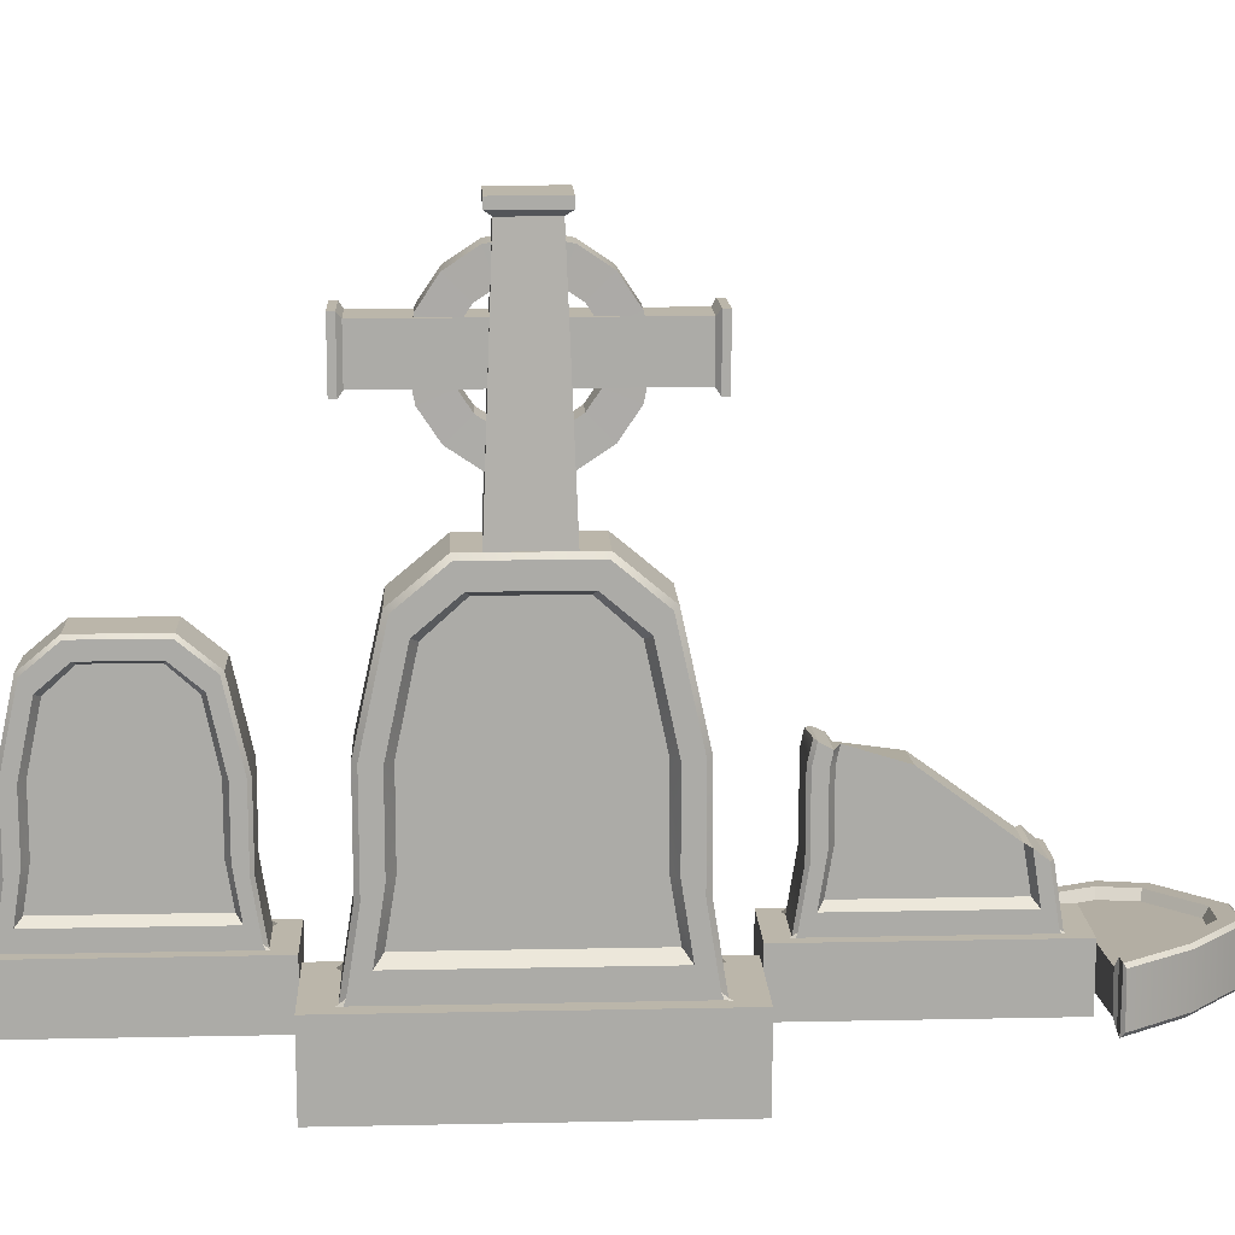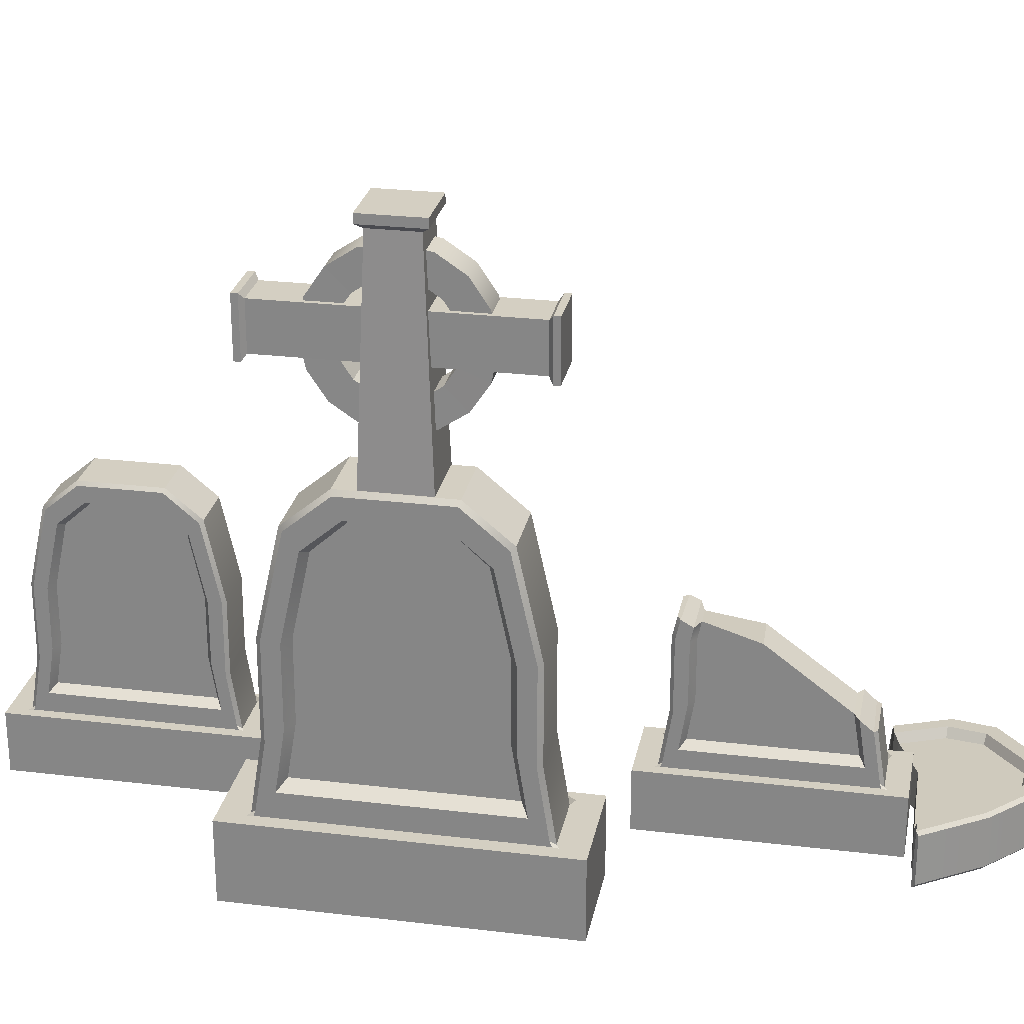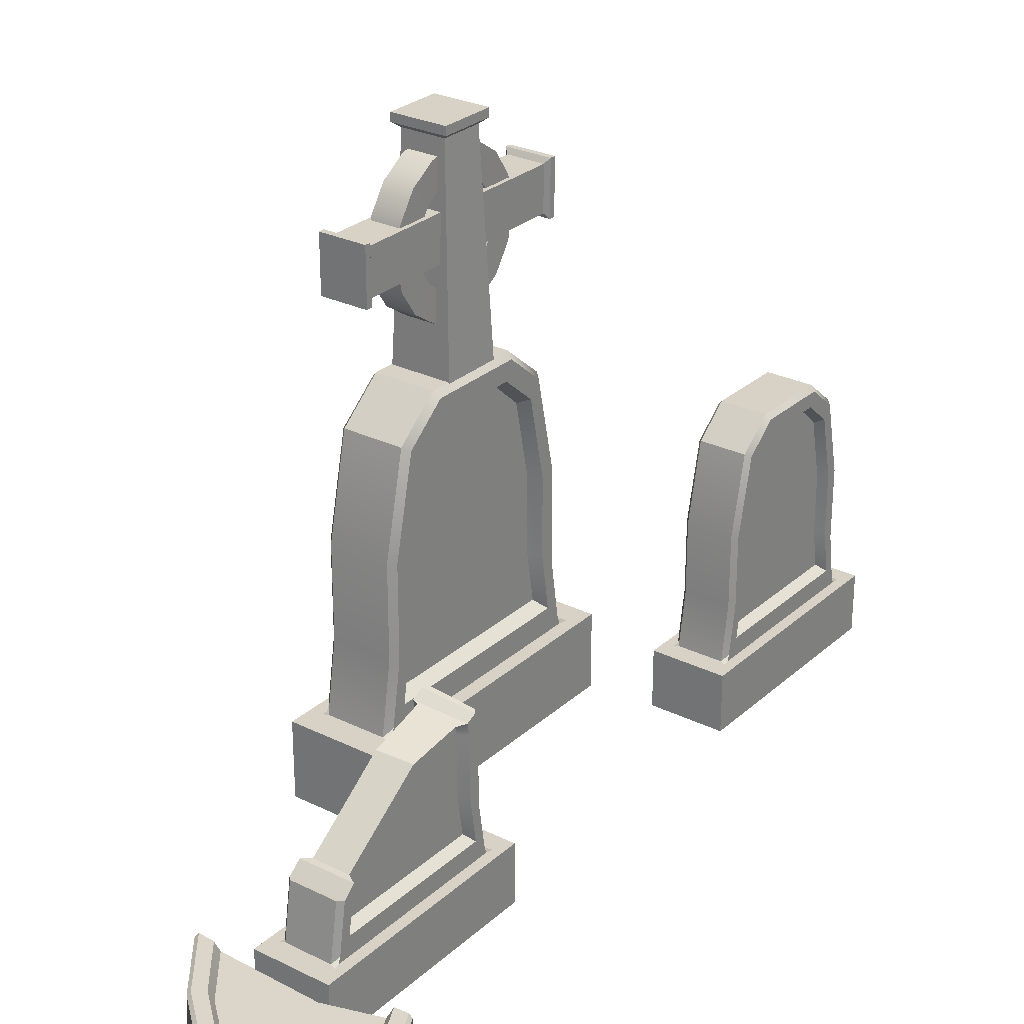
<metadata>
{"format":"obj","ext":"obj","renderer":"f3d","projection":"perspective","resolution":1024,"background":"white","views":[{"elev":14.0,"azim":87.3,"up":"+Y"},{"elev":25.8,"azim":100.9,"up":"+Y"},{"elev":27.6,"azim":-143.1,"up":"+Y"}]}
</metadata>
<code>
g default
v 0.124 0.7464 -5.283
v -0.3451 0.7216 -5.89
v -0.9866 0.6876 -6.431
v -2.181 0.6245 -5.504
v -1.439 0.6637 -6.452
v -2.088 0.6294 -5.948
v 0.161 0.04634 -5.283
v -0.308 0.02154 -5.89
v -2.144 -0.07557 -5.504
v -0.9496 -0.01239 -6.431
v -2.051 -0.07067 -5.948
v -1.402 -0.03631 -6.452
v 0.0698 0.6281 -5.252
v -0.3919 0.6037 -5.848
v -0.9946 0.5718 -6.36
v -2.103 0.5132 -5.5
v -1.424 0.5491 -6.392
v -2.027 0.5172 -5.925
v 0.09465 0.1582 -5.252
v -0.367 0.1338 -5.848
v -2.078 0.04329 -5.5
v -0.9698 0.1019 -6.36
v -2.002 0.04731 -5.925
v -1.399 0.07919 -6.392
v 0.3962 0.119 -5.308
v 0.3548 0.0566 -5.268
v -0.1642 0.08936 -6.033
v -0.2045 0.02701 -5.991
v -2.39 -0.02835 -5.547
v -2.324 -0.08506 -5.555
v -0.9341 0.04864 -6.677
v -0.9536 -0.01261 -6.617
v -2.272 -0.02214 -6.083
v -2.215 -0.07934 -6.048
v -1.481 0.01972 -6.697
v -1.458 -0.03929 -6.636
v 0.3313 0.7573 -5.28
v 0.3646 0.7171 -5.308
v -0.2284 0.7277 -6.004
v -0.1958 0.6875 -6.033
v -2.38 0.614 -5.552
v -2.421 0.5698 -5.547
v -0.9838 0.6878 -6.635
v -0.9657 0.6468 -6.677
v -2.269 0.6198 -6.059
v -2.304 0.576 -6.083
v -1.501 0.6604 -6.654
v -1.513 0.6178 -6.697
v -1.193 0.5613 -5.227
v -1.852 0.5265 -4.98
v -1.899 0.6394 -4.916
v -2.066 0.6306 -4.89
v -2.109 0.5863 -4.887
v -2.045 -0.0101 -4.819
v -1.992 -0.06753 -4.855
v -1.85 -0.06 -4.889
v -1.777 0.0592 -4.877
v -1.183 0.09065 -5.216
g pCube7
f 49 13 14
f 16 15 17 18
f 22 21 23 24
f 1 2 14 13
f 2 3 15 14
f 3 5 17 15
f 5 6 18 17
f 6 4 16 18
f 8 7 19 20
f 10 8 20 22
f 9 11 23 21
f 11 12 24 23
f 12 10 22 24
f 25 26 28 27
f 27 28 32 31
f 30 29 33 34
f 31 32 36 35
f 34 33 35 36
f 28 26 7 8
f 32 28 8 10
f 30 34 11 9
f 34 36 12 11
f 36 32 10 12
f 37 38 40 39
f 39 40 44 43
f 42 41 45 46
f 43 44 48 47
f 46 45 47 48
f 37 39 2 1
f 39 43 3 2
f 43 47 5 3
f 47 45 6 5
f 45 41 4 6
f 33 46 48 35
f 38 25 27 40
f 40 27 31 44
f 29 42 46 33
f 44 31 35 48
f 50 49 14 15 16
f 4 51 50 16
f 41 52 51 4
f 53 52 41 42
f 54 53 42 29
f 55 54 29 30
f 56 55 30 9
f 57 56 9 21
f 20 58 57 21 22
f 19 58 20
f 26 25 38 37
f 7 26 37 1
f 1 13 19 7
f 58 19 13 49
f 49 50 57 58
f 50 51 56 57
f 51 52 55 56
f 52 53 54 55
g default
v 0.8979 4.793 0.3982
v 1.694 4.793 0.3982
v 1.009 7.596 0.2874
v 1.584 7.596 0.2874
v 1.009 7.596 -0.2874
v 1.584 7.596 -0.2874
v 0.8979 4.793 -0.3982
v 1.694 4.793 -0.3982
v 0.9281 7.659 0.368
v 1.664 7.659 0.368
v 1.664 7.659 -0.368
v 0.9281 7.659 -0.368
v 0.9281 7.769 0.368
v 1.664 7.769 0.368
v 1.664 7.769 -0.368
v 0.9281 7.769 -0.368
v 1.493 7.364 -0.3827
v 1.493 7.147 -0.7071
v 1.493 6.823 -0.9239
v 1.493 6.44 -1
v 1.493 6.057 -0.9239
v 1.493 5.733 -0.7071
v 1.493 5.516 -0.3827
v 1.493 5.44 -0
v 1.493 5.516 0.3827
v 1.493 5.733 0.7071
v 1.493 6.057 0.9239
v 1.493 6.44 1
v 1.493 6.823 0.9239
v 1.493 7.147 0.7071
v 1.493 7.364 0.3827
v 1.493 7.44 0
v 1.099 7.364 -0.3827
v 1.099 7.147 -0.7071
v 1.099 6.823 -0.9239
v 1.099 6.44 -1
v 1.099 6.057 -0.9239
v 1.099 5.733 -0.7071
v 1.099 5.516 -0.3827
v 1.099 5.44 -0
v 1.099 5.516 0.3827
v 1.099 5.733 0.7071
v 1.099 6.057 0.9239
v 1.099 6.44 1
v 1.099 6.823 0.9239
v 1.099 7.147 0.7071
v 1.099 7.364 0.3827
v 1.099 7.44 0
v 1.491 7.029 -0.2439
v 1.491 6.891 -0.4508
v 1.491 6.684 -0.5889
v 1.491 6.44 -0.6375
v 1.491 6.196 -0.5889
v 1.491 5.989 -0.4508
v 1.491 5.851 -0.2439
v 1.491 5.803 -0
v 1.491 5.851 0.2439
v 1.491 5.989 0.4508
v 1.491 6.196 0.5889
v 1.491 6.44 0.6375
v 1.491 6.684 0.5889
v 1.491 6.891 0.4508
v 1.491 7.029 0.2439
v 1.491 7.077 0
v 1.102 7.029 -0.2439
v 1.102 6.891 -0.4508
v 1.102 6.684 -0.5889
v 1.102 6.44 -0.6375
v 1.102 6.196 -0.5889
v 1.102 5.989 -0.4508
v 1.102 5.851 -0.2439
v 1.102 5.803 -0
v 1.102 5.851 0.2439
v 1.102 5.989 0.4508
v 1.102 6.196 0.5889
v 1.102 6.44 0.6375
v 1.102 6.684 0.5889
v 1.102 6.891 0.4508
v 1.102 7.029 0.2439
v 1.102 7.077 0
v 0.6556 0.01102 1.995
v 1.937 0.01102 1.995
v 0.6556 1.011 1.995
v 1.937 1.011 1.995
v 0.6556 1.011 -1.995
v 1.937 1.011 -1.995
v 0.6556 0.01102 -1.995
v 1.937 0.01102 -1.995
v 1.757 1.327 1.346
v 1.757 1.327 -1.346
v 1.757 2.095 -1.227
v 1.757 2.095 1.227
v 1.757 3.103 -1.227
v 1.757 3.103 1.227
v 1.757 4.183 -0.9947
v 1.757 4.183 0.9947
v 1.757 4.569 -0.5409
v 1.757 4.569 0.5409
v 0.8353 1.327 1.346
v 0.8353 1.327 -1.346
v 0.8353 2.095 1.227
v 0.8353 2.095 -1.227
v 0.8353 3.103 1.227
v 0.8353 3.103 -1.227
v 0.8353 4.183 0.9947
v 0.8353 4.183 -0.9947
v 0.8353 4.569 0.5409
v 0.8353 4.569 -0.5409
v 1.605 1.435 1.249
v 1.605 1.435 -1.249
v 1.605 2.11 -1.139
v 1.605 2.11 1.139
v 1.605 3.103 -1.139
v 1.605 3.103 1.139
v 1.605 4.121 -0.9231
v 1.605 4.121 0.9231
v 1.605 4.501 -0.502
v 1.605 4.501 0.502
v 0.9868 1.435 1.249
v 0.9868 1.435 -1.249
v 0.9868 2.11 1.139
v 0.9868 2.11 -1.139
v 0.9868 3.103 1.139
v 0.9868 3.103 -1.139
v 0.9868 4.121 0.9231
v 0.9868 4.121 -0.9231
v 0.9868 4.501 0.502
v 0.9868 4.501 -0.502
v 0.8353 1.115 1.544
v 0.8353 1.011 1.583
v 0.8096 1.011 1.691
v 0.9143 1.011 1.641
v 0.9143 1.929 1.495
v 0.8353 1.922 1.416
v 0.8353 1.115 -1.544
v 0.9143 1.011 -1.641
v 0.8096 1.011 -1.691
v 0.8353 1.011 -1.582
v 0.9143 1.929 -1.495
v 0.8353 1.922 -1.416
v 0.9143 3.134 1.495
v 0.8353 3.125 1.416
v 0.9143 3.134 -1.495
v 0.8353 3.125 -1.416
v 0.9143 4.423 1.212
v 0.8353 4.38 1.141
v 0.9143 4.423 -1.212
v 0.8353 4.38 -1.141
v 0.9143 4.885 0.6592
v 0.8353 4.806 0.6305
v 0.9143 4.885 -0.6592
v 0.8353 4.806 -0.6305
v 1.702 1.011 1.641
v 1.775 1.011 1.676
v 1.757 1.011 1.6
v 1.757 1.083 1.573
v 1.757 1.924 1.44
v 1.702 1.929 1.495
v 1.702 1.011 -1.641
v 1.757 1.083 -1.573
v 1.757 1.011 -1.6
v 1.775 1.011 -1.676
v 1.757 1.924 -1.44
v 1.702 1.929 -1.495
v 1.757 3.128 1.44
v 1.702 3.134 1.495
v 1.757 3.128 -1.44
v 1.702 3.134 -1.495
v 1.757 4.393 1.162
v 1.702 4.423 1.212
v 1.757 4.393 -1.162
v 1.702 4.423 -1.212
v 1.757 4.83 0.6392
v 1.702 4.885 0.6592
v 1.757 4.83 -0.6392
v 1.702 4.885 -0.6592
v 1.047 6.201 1.501
v 1.546 6.201 1.501
v 1.047 6.781 1.501
v 1.546 6.781 1.501
v 1.047 6.781 -1.501
v 1.546 6.781 -1.501
v 1.047 6.201 -1.501
v 1.546 6.201 -1.501
v 0.9883 6.134 1.549
v 1.604 6.134 1.549
v 1.604 6.849 1.549
v 0.9883 6.849 1.549
v 0.9883 6.849 -1.549
v 1.604 6.849 -1.549
v 1.604 6.134 -1.549
v 0.9883 6.134 -1.549
v 0.9883 6.134 1.626
v 1.604 6.134 1.626
v 1.604 6.849 1.626
v 0.9883 6.849 1.626
v 0.9883 6.849 -1.626
v 1.604 6.849 -1.626
v 1.604 6.134 -1.626
v 0.9883 6.134 -1.626
g pCube4
f 59 60 62 61
f 71 72 73 74
f 63 64 66 65
f 60 66 64 62
f 65 59 61 63
f 61 62 68 67
f 62 64 69 68
f 64 63 70 69
f 63 61 67 70
f 67 68 72 71
f 68 69 73 72
f 69 70 74 73
f 70 67 71 74
f 75 76 92 91
f 76 77 93 92
f 77 78 94 93
f 78 79 95 94
f 79 80 96 95
f 80 81 97 96
f 81 82 98 97
f 82 83 99 98
f 83 84 100 99
f 84 85 101 100
f 85 86 102 101
f 86 87 103 102
f 87 88 104 103
f 88 89 105 104
f 89 90 106 105
f 90 75 91 106
f 76 75 107 108
f 77 76 108 109
f 78 77 109 110
f 79 78 110 111
f 80 79 111 112
f 81 80 112 113
f 82 81 113 114
f 83 82 114 115
f 84 83 115 116
f 85 84 116 117
f 86 85 117 118
f 87 86 118 119
f 88 87 119 120
f 89 88 120 121
f 90 89 121 122
f 75 90 122 107
f 91 92 124 123
f 92 93 125 124
f 93 94 126 125
f 94 95 127 126
f 95 96 128 127
f 96 97 129 128
f 97 98 130 129
f 98 99 131 130
f 99 100 132 131
f 100 101 133 132
f 101 102 134 133
f 102 103 135 134
f 103 104 136 135
f 104 105 137 136
f 105 106 138 137
f 106 91 123 138
f 108 107 123 124
f 107 122 138 123
f 122 121 137 138
f 121 120 136 137
f 120 119 135 136
f 119 118 134 135
f 118 117 133 134
f 117 116 132 133
f 116 115 131 132
f 115 114 130 131
f 114 113 129 130
f 113 112 128 129
f 112 111 127 128
f 111 110 126 127
f 110 109 125 126
f 109 108 124 125
f 139 140 142 141
f 143 144 146 145
f 140 146 144 142
f 145 139 141 143
f 141 142 212 211 190 189
f 142 144 220 219 213 212
f 144 143 195 194 217 220
f 143 141 189 188 196 195
f 167 168 169 170
f 178 177 179 180
f 170 169 171 172
f 180 179 181 182
f 172 171 173 174
f 182 181 183 184
f 174 173 175 176
f 184 183 185 186
f 147 148 168 167
f 148 149 169 168
f 150 147 167 170
f 149 151 171 169
f 152 150 170 172
f 151 153 173 171
f 154 152 172 174
f 153 155 175 173
f 155 156 176 175
f 156 154 174 176
f 158 157 177 178
f 157 159 179 177
f 160 158 178 180
f 159 161 181 179
f 162 160 180 182
f 161 163 183 181
f 164 162 182 184
f 163 165 185 183
f 165 166 186 185
f 166 164 184 186
f 193 196 188 187 157 158
f 187 190 191 192
f 192 191 199 200
f 194 193 198 197
f 197 198 202 201
f 200 199 203 204
f 201 202 206 205
f 204 203 207 208
f 205 206 210 209
f 208 207 209 210
f 187 192 159 157
f 198 193 158 160
f 192 200 161 159
f 202 198 160 162
f 200 204 163 161
f 206 202 162 164
f 204 208 165 163
f 208 210 166 165
f 210 206 164 166
f 187 188 189 190
f 193 194 195 196
f 214 213 219 218 148 147
f 211 214 215 216
f 216 215 223 224
f 218 217 222 221
f 221 222 226 225
f 224 223 227 228
f 225 226 230 229
f 228 227 231 232
f 229 230 234 233
f 232 231 233 234
f 218 221 149 148
f 215 214 147 150
f 221 225 151 149
f 223 215 150 152
f 225 229 153 151
f 227 223 152 154
f 229 233 155 153
f 233 231 156 155
f 231 227 154 156
f 207 232 234 209
f 191 190 211 216
f 222 217 194 197
f 191 216 224 199
f 222 197 201 226
f 199 224 228 203
f 226 201 205 230
f 203 228 232 207
f 230 205 209 234
f 211 212 213 214
f 217 218 219 220
f 251 252 253 254
f 237 238 240 239
f 255 256 257 258
f 241 242 236 235
f 236 242 240 238
f 241 235 237 239
f 235 236 244 243
f 236 238 245 244
f 238 237 246 245
f 237 235 243 246
f 239 240 248 247
f 240 242 249 248
f 242 241 250 249
f 241 239 247 250
f 243 244 252 251
f 244 245 253 252
f 245 246 254 253
f 246 243 251 254
f 247 248 256 255
f 248 249 257 256
f 249 250 258 257
f 250 247 255 258
g default
v -1.277 0.00869 -2.125
v -0.3028 0.00869 -2.125
v -1.277 0.7693 -2.125
v -0.3028 0.7693 -2.125
v -1.277 0.7693 -5.16
v -0.3028 0.7693 -5.161
v -1.277 0.00869 -5.161
v -0.3028 0.00869 -5.161
v -0.4395 1.01 -2.619
v -0.4395 1.01 -4.667
v -0.4395 1.594 -4.576
v -0.4395 1.594 -2.71
v -0.4395 2.361 -2.71
v -1.14 1.01 -2.619
v -1.14 1.01 -4.667
v -1.14 1.594 -2.71
v -1.14 1.594 -4.576
v -1.14 2.361 -2.71
v -0.5547 1.092 -2.693
v -0.5547 1.092 -4.593
v -0.5547 1.605 -4.509
v -0.5547 1.605 -2.777
v -0.5547 2.36 -2.777
v -1.025 1.092 -2.693
v -1.025 1.092 -4.593
v -1.025 1.605 -2.777
v -1.025 1.605 -4.509
v -1.025 2.36 -2.777
v -1.14 0.848 -2.468
v -1.14 0.7693 -2.439
v -1.16 0.7693 -2.356
v -1.08 0.7693 -2.395
v -1.08 1.467 -2.506
v -1.14 1.462 -2.566
v -1.14 0.848 -4.817
v -1.08 0.7693 -4.891
v -1.16 0.7693 -4.929
v -1.14 0.7693 -4.846
v -1.08 1.467 -4.78
v -1.14 1.462 -4.72
v -1.08 2.384 -2.506
v -1.14 2.377 -2.566
v -0.4814 0.7693 -2.395
v -0.4259 0.7693 -2.368
v -0.4395 0.7693 -2.426
v -0.4395 0.8241 -2.446
v -0.4395 1.464 -2.547
v -0.4814 1.467 -2.506
v -0.4814 0.7693 -4.891
v -0.4395 0.8241 -4.839
v -0.4395 0.7693 -4.86
v -0.4259 0.7693 -4.918
v -0.4395 1.464 -4.738
v -0.4814 1.467 -4.78
v -0.4395 2.379 -2.547
v -0.4814 2.384 -2.506
v -0.5547 2.36 -3.494
v -0.5547 2.569 -2.821
v -0.4395 2.544 -2.749
v -0.4395 2.626 -2.602
v -0.4814 2.651 -2.564
v -1.08 2.578 -2.548
v -1.14 2.576 -2.609
v -1.14 2.515 -2.743
v -1.025 2.457 -2.797
v -1.025 2.36 -3.476
g pCube6
f 259 260 262 261
f 263 264 266 265
f 260 266 264 262
f 265 259 261 263
f 261 262 302 301 290 289
f 262 264 310 309 303 302
f 264 263 295 294 307 310
f 263 261 289 288 296 295
f 277 278 279 280
f 283 282 284 285
f 285 284 286 324
f 281 315 316
f 323 324 286
f 267 268 278 277
f 268 269 279 278
f 270 267 277 280
f 271 270 280 281
f 316 317 271 281
f 273 272 282 283
f 272 274 284 282
f 275 273 283 285
f 274 276 286 284
f 276 322 323 286
f 293 296 288 287 272 273
f 287 290 291 292
f 292 291 299 300
f 294 293 298 297
f 300 299 320 321
f 287 292 274 272
f 298 293 273 275
f 292 300 276 274
f 300 321 322 276
f 287 288 289 290
f 293 294 295 296
f 304 303 309 308 268 267
f 301 304 305 306
f 306 305 313 314
f 308 307 312 311
f 314 313 318 319
f 308 311 269 268
f 305 304 267 270
f 313 305 270 271
f 317 318 313 271
f 291 290 301 306
f 312 307 294 297
f 291 306 314 299
f 299 314 319 320
f 301 302 303 304
f 307 308 309 310
f 280 279 315 281
f 319 318 321 320
f 318 317 322 321
f 317 316 323 322
f 316 315 324 323
f 285 324 315 279
f 279 269 275 285
f 298 275 269 311
f 297 298 311 312
g default
v -1.17 0.00869 5.108
v -0.1957 0.00869 5.108
v -1.17 0.7693 5.108
v -0.1957 0.7693 5.108
v -1.17 0.7693 2.073
v -0.1957 0.7693 2.073
v -1.17 0.00869 2.073
v -0.1957 0.00869 2.073
v -0.3324 1.01 4.615
v -0.3324 1.01 2.567
v -0.3324 1.594 2.657
v -0.3324 1.594 4.524
v -0.3324 2.361 2.657
v -0.3324 2.361 4.524
v -0.3324 3.182 2.834
v -0.3324 3.182 4.347
v -0.3324 3.476 3.179
v -0.3324 3.476 4.002
v -1.033 1.01 4.615
v -1.033 1.01 2.567
v -1.033 1.594 4.524
v -1.033 1.594 2.657
v -1.033 2.361 4.524
v -1.033 2.361 2.657
v -1.033 3.182 4.347
v -1.033 3.182 2.834
v -1.033 3.476 4.002
v -1.033 3.476 3.179
v -0.4476 1.092 4.541
v -0.4476 1.092 2.64
v -0.4476 1.605 2.725
v -0.4476 1.605 4.457
v -0.4476 2.36 2.725
v -0.4476 2.36 4.457
v -0.4476 3.134 2.889
v -0.4476 3.134 4.293
v -0.4476 3.423 3.209
v -0.4476 3.423 3.972
v -0.9181 1.092 4.541
v -0.9181 1.092 2.64
v -0.9181 1.605 4.457
v -0.9181 1.605 2.725
v -0.9181 2.36 4.457
v -0.9181 2.36 2.725
v -0.9181 3.134 4.293
v -0.9181 3.134 2.889
v -0.9181 3.423 3.972
v -0.9181 3.423 3.209
v -1.033 0.848 4.765
v -1.033 0.7693 4.795
v -1.053 0.7693 4.877
v -0.9732 0.7693 4.838
v -0.9732 1.467 4.728
v -1.033 1.462 4.668
v -1.033 0.848 2.416
v -0.9732 0.7693 2.343
v -1.053 0.7693 2.304
v -1.033 0.7693 2.387
v -0.9732 1.467 2.453
v -1.033 1.462 2.514
v -0.9732 2.384 4.728
v -1.033 2.377 4.668
v -0.9732 2.384 2.453
v -1.033 2.377 2.514
v -0.9732 3.365 4.513
v -1.033 3.332 4.458
v -0.9732 3.365 2.669
v -1.033 3.332 2.723
v -0.9732 3.716 4.092
v -1.033 3.656 4.07
v -0.9732 3.716 3.089
v -1.033 3.656 3.111
v -0.3743 0.7693 4.838
v -0.3187 0.7693 4.865
v -0.3324 0.7693 4.807
v -0.3324 0.8241 4.787
v -0.3324 1.464 4.686
v -0.3743 1.467 4.728
v -0.3743 0.7693 2.343
v -0.3324 0.8241 2.394
v -0.3324 0.7693 2.373
v -0.3187 0.7693 2.316
v -0.3324 1.464 2.495
v -0.3743 1.467 2.453
v -0.3324 2.379 4.686
v -0.3743 2.384 4.728
v -0.3324 2.379 2.495
v -0.3743 2.384 2.453
v -0.3324 3.342 4.475
v -0.3743 3.365 4.513
v -0.3324 3.342 2.707
v -0.3743 3.365 2.669
v -0.3324 3.674 4.077
v -0.3743 3.716 4.092
v -0.3324 3.674 3.105
v -0.3743 3.716 3.089
g pCube5
f 325 326 328 327
f 329 330 332 331
f 326 332 330 328
f 331 325 327 329
f 327 328 398 397 376 375
f 328 330 406 405 399 398
f 330 329 381 380 403 406
f 329 327 375 374 382 381
f 353 354 355 356
f 364 363 365 366
f 356 355 357 358
f 366 365 367 368
f 358 357 359 360
f 368 367 369 370
f 360 359 361 362
f 370 369 371 372
f 333 334 354 353
f 334 335 355 354
f 336 333 353 356
f 335 337 357 355
f 338 336 356 358
f 337 339 359 357
f 340 338 358 360
f 339 341 361 359
f 341 342 362 361
f 342 340 360 362
f 344 343 363 364
f 343 345 365 363
f 346 344 364 366
f 345 347 367 365
f 348 346 366 368
f 347 349 369 367
f 350 348 368 370
f 349 351 371 369
f 351 352 372 371
f 352 350 370 372
f 379 382 374 373 343 344
f 373 376 377 378
f 378 377 385 386
f 380 379 384 383
f 383 384 388 387
f 386 385 389 390
f 387 388 392 391
f 390 389 393 394
f 391 392 396 395
f 394 393 395 396
f 373 378 345 343
f 384 379 344 346
f 378 386 347 345
f 388 384 346 348
f 386 390 349 347
f 392 388 348 350
f 390 394 351 349
f 394 396 352 351
f 396 392 350 352
f 373 374 375 376
f 379 380 381 382
f 400 399 405 404 334 333
f 397 400 401 402
f 402 401 409 410
f 404 403 408 407
f 407 408 412 411
f 410 409 413 414
f 411 412 416 415
f 414 413 417 418
f 415 416 420 419
f 418 417 419 420
f 404 407 335 334
f 401 400 333 336
f 407 411 337 335
f 409 401 336 338
f 411 415 339 337
f 413 409 338 340
f 415 419 341 339
f 419 417 342 341
f 417 413 340 342
f 393 418 420 395
f 377 376 397 402
f 408 403 380 383
f 377 402 410 385
f 408 383 387 412
f 385 410 414 389
f 412 387 391 416
f 389 414 418 393
f 416 391 395 420
f 397 398 399 400
f 403 404 405 406

</code>
